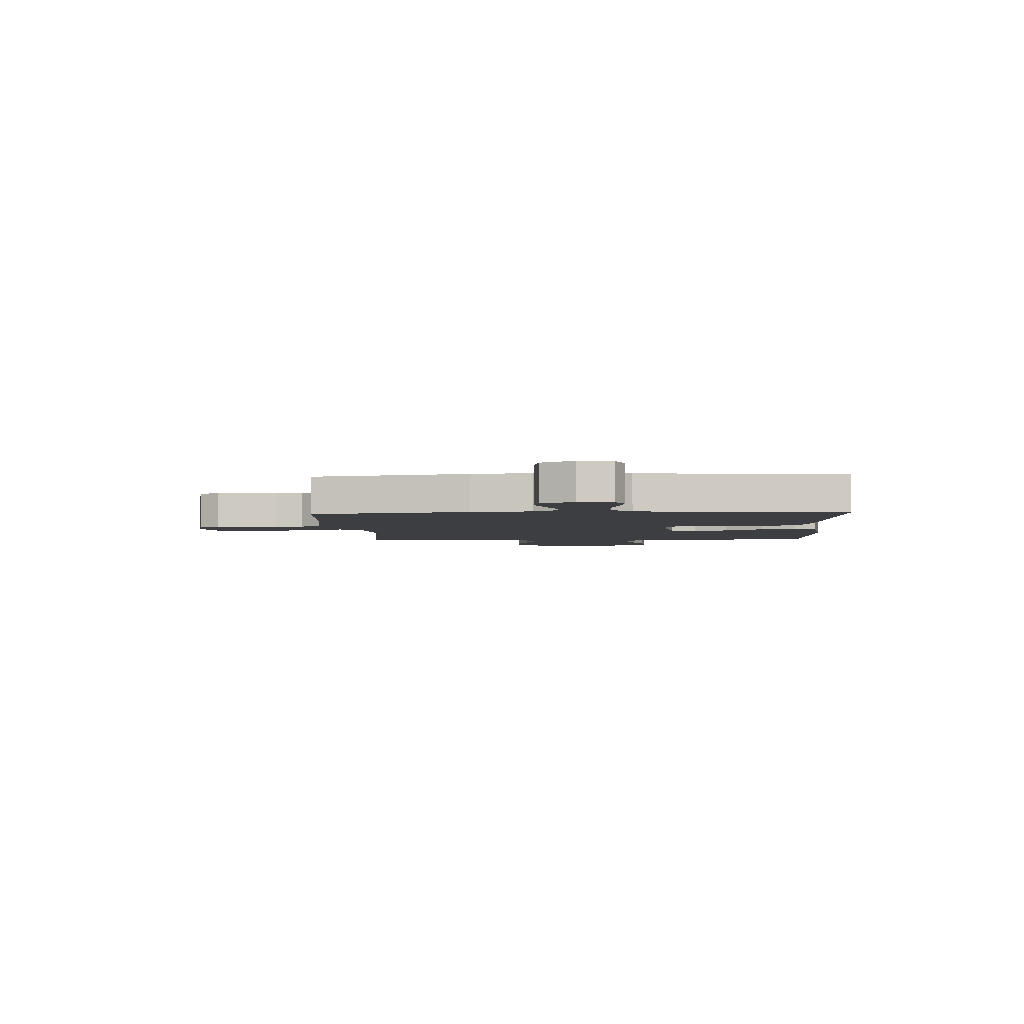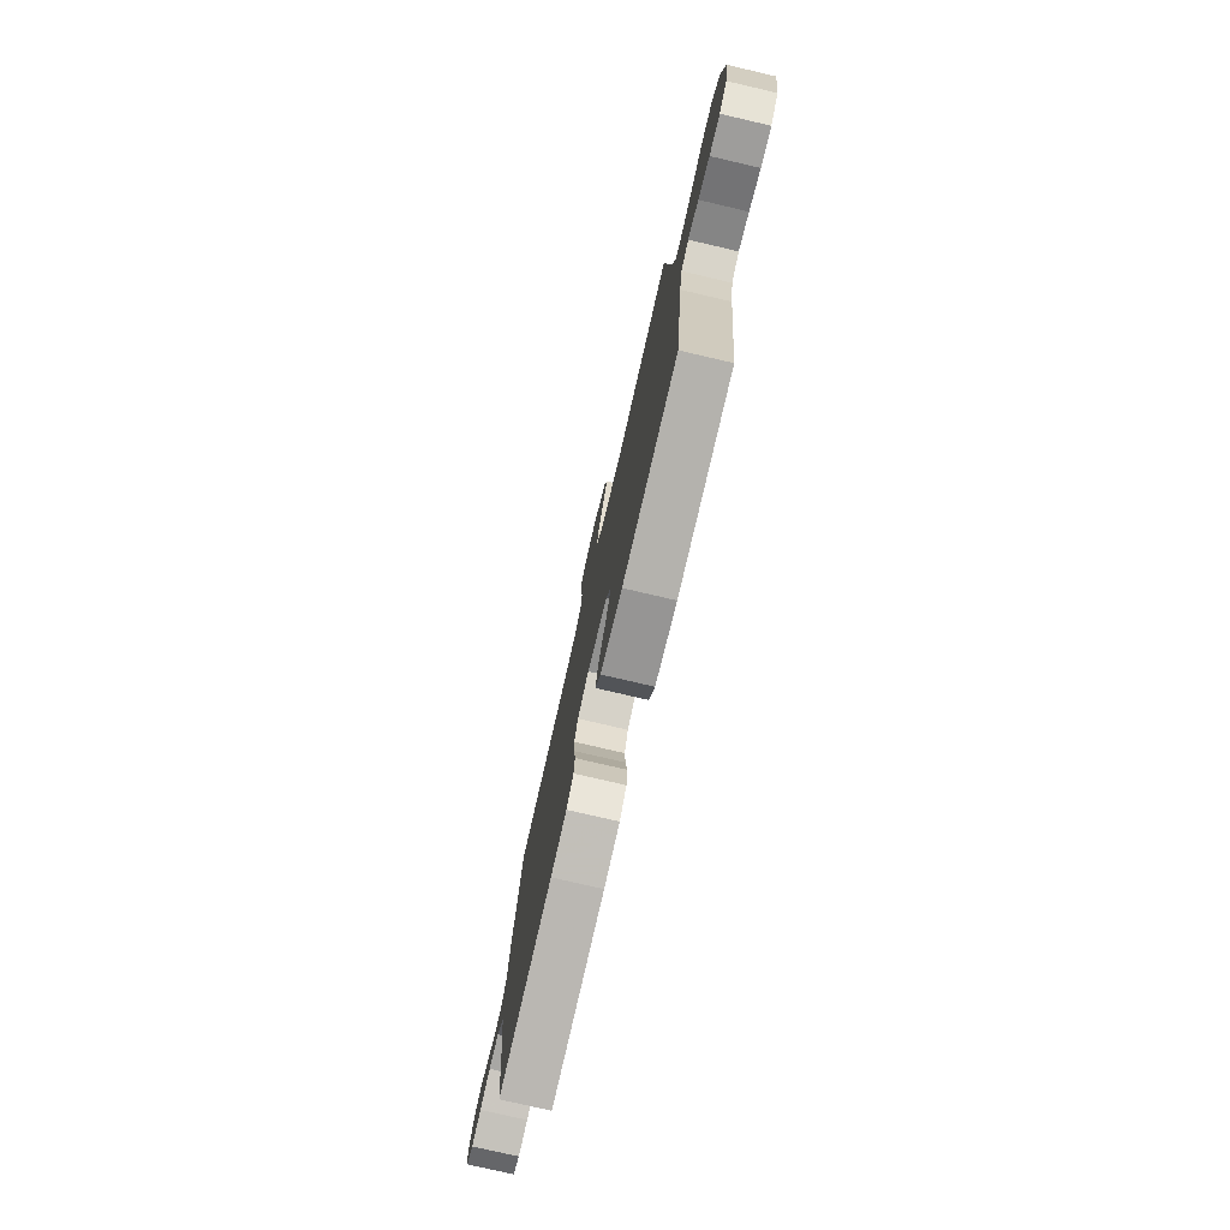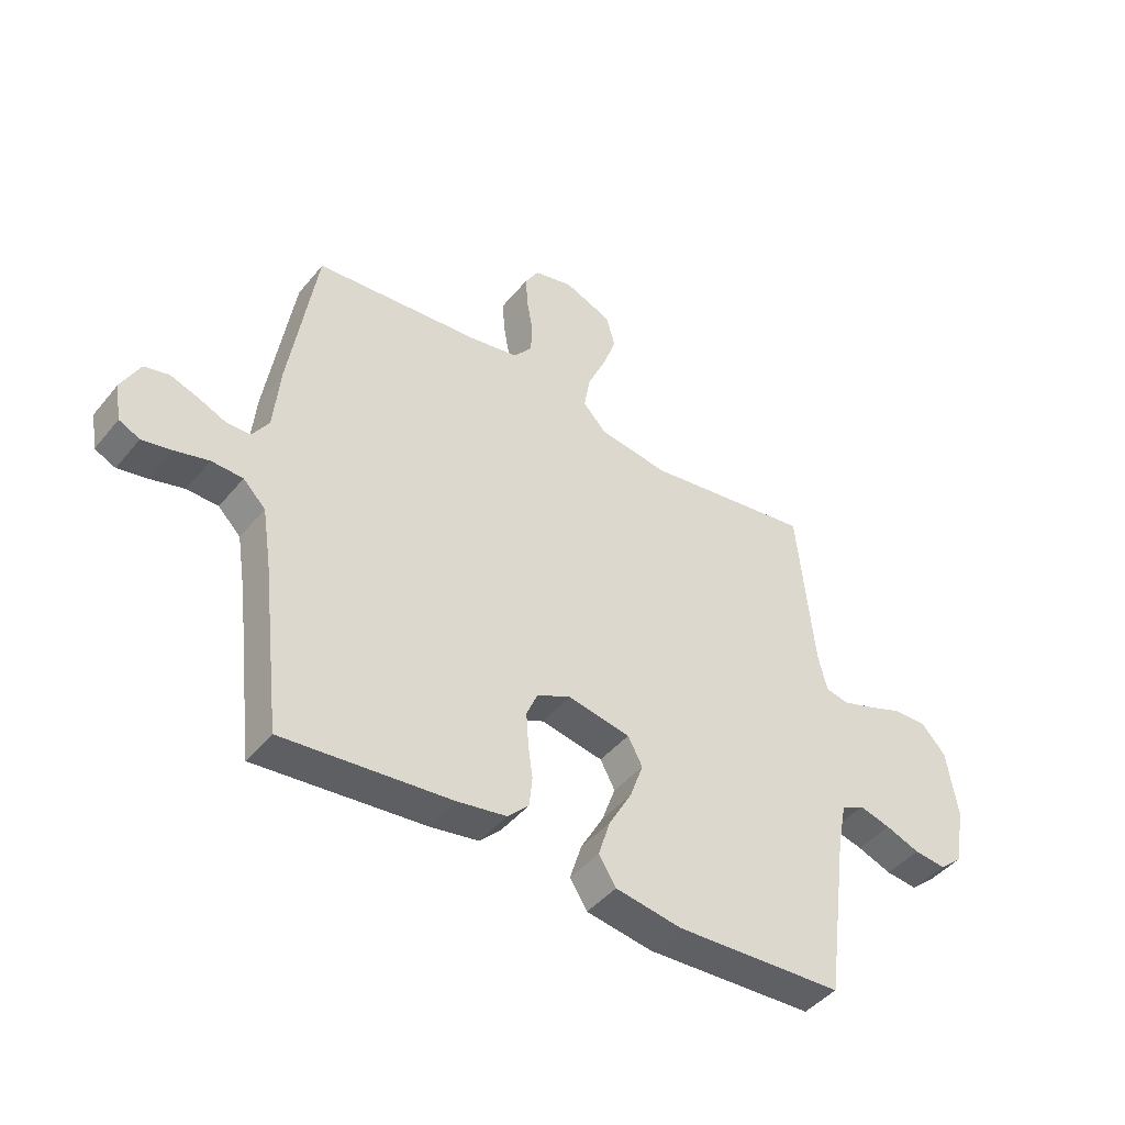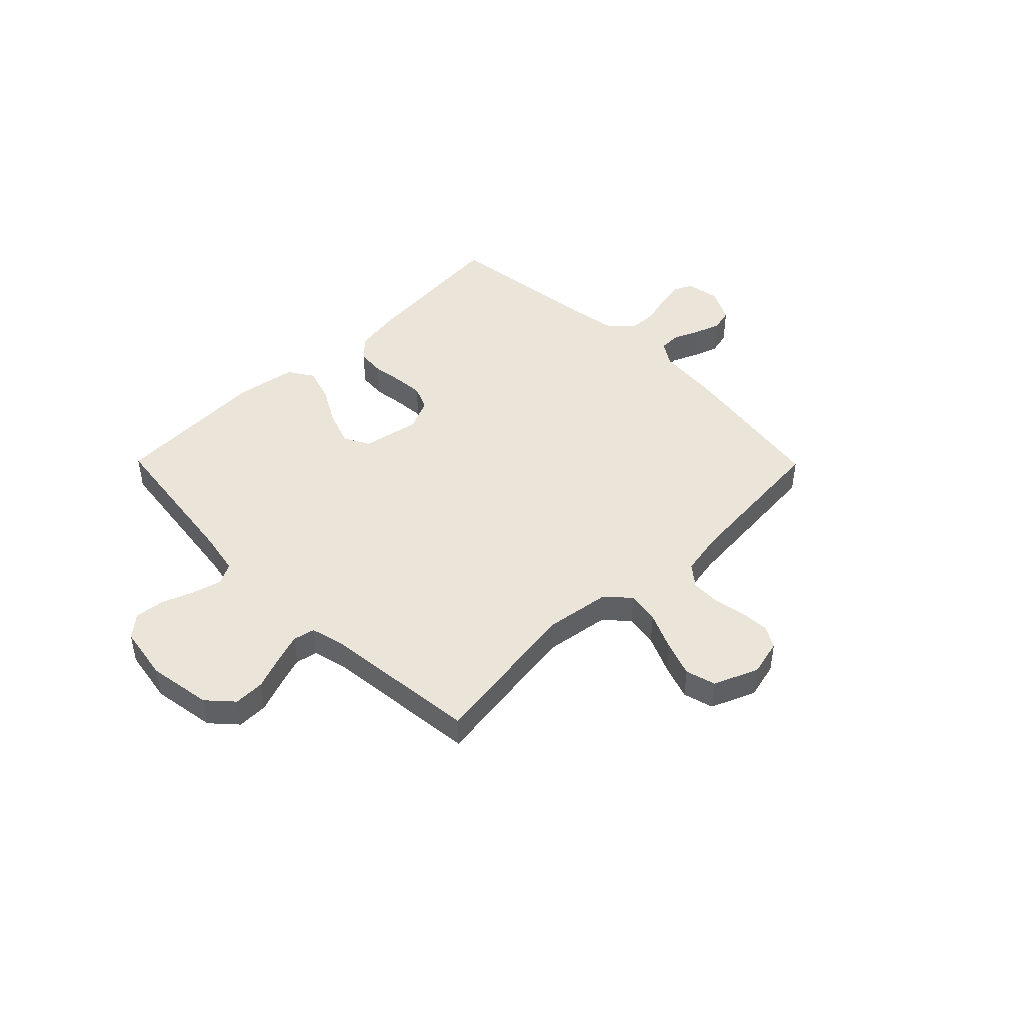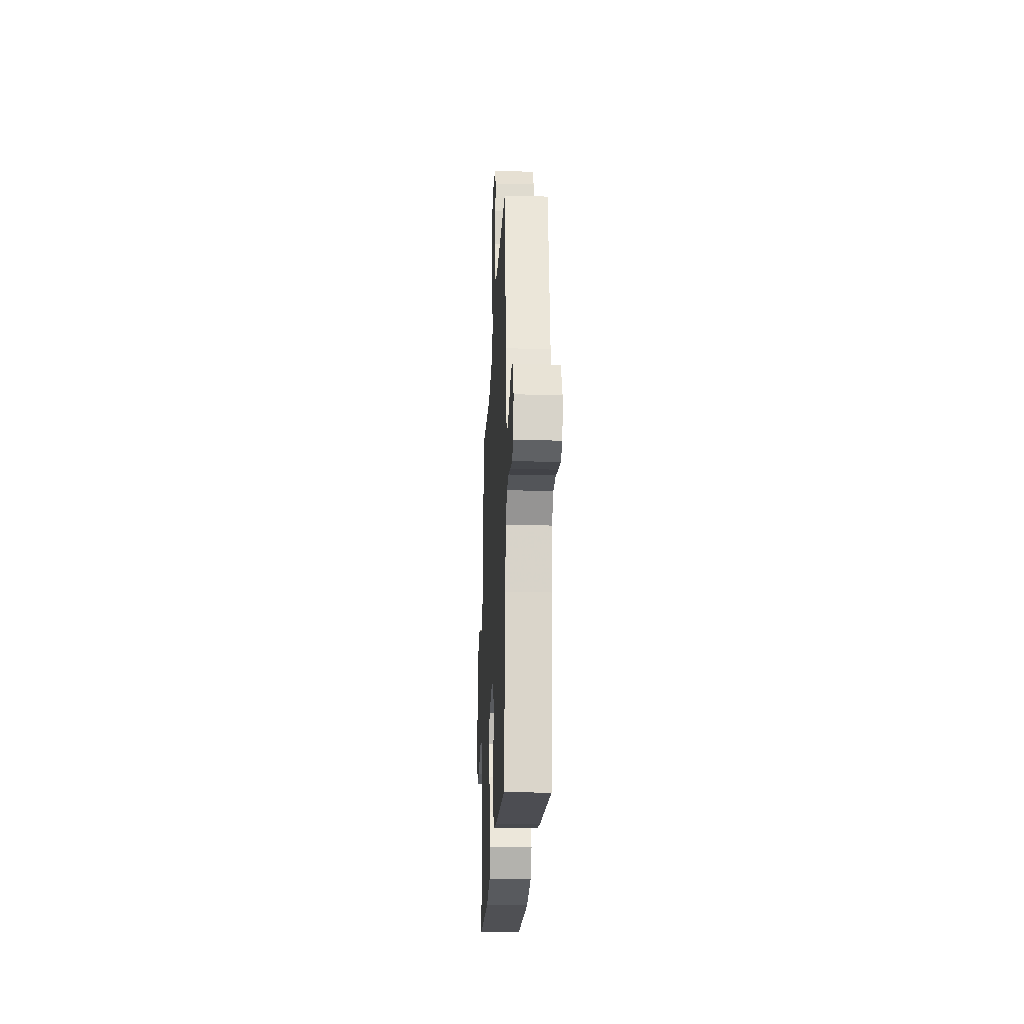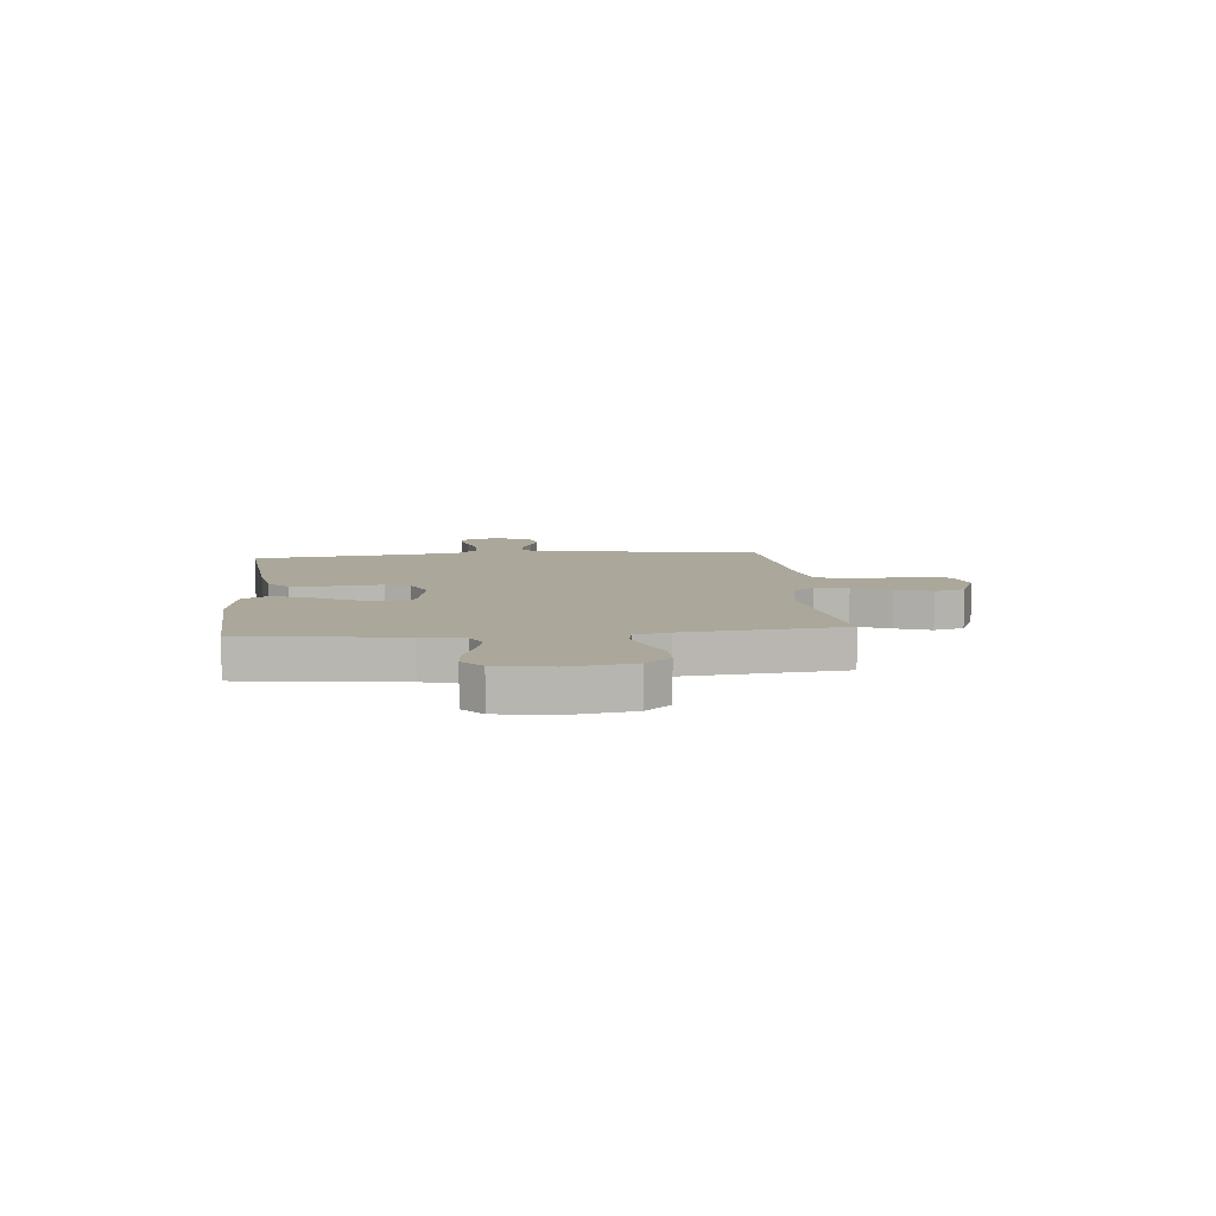
<metadata>
{"format":"obj","ext":"obj","renderer":"f3d","projection":"perspective","resolution":1024,"background":"white","views":[{"elev":-3.6,"azim":92.9,"up":"+Y"},{"elev":-76.7,"azim":-103.1,"up":"+Z"},{"elev":-44.5,"azim":143.5,"up":"+Z"},{"elev":45.2,"azim":-44.6,"up":"+Y"},{"elev":-22.0,"azim":87.4,"up":"+Z"},{"elev":8.2,"azim":-95.7,"up":"+Y"}]}
</metadata>
<code>
v -0.5 0.07 -0.5
v -0.54 0.07 -0.2
v -0.556 0.07 -0.119
v -0.597 0.07 -0.098
v -0.653 0.07 -0.113
v -0.714 0.07 -0.136
v -0.771 0.07 -0.142
v -0.813 0.07 -0.106
v -0.831 0.07 0
v -0.812 0.07 0.122
v -0.768 0.07 0.17
v -0.709 0.07 0.169
v -0.646 0.07 0.145
v -0.588 0.07 0.125
v -0.546 0.07 0.134
v -0.53 0.07 0.2
v -0.5 0.07 0.5
v -0.2 0.07 0.456
v -0.075 0.07 0.474
v -0.033 0.07 0.519
v -0.044 0.07 0.582
v -0.076 0.07 0.654
v -0.101 0.07 0.723
v -0.085 0.07 0.781
v 0 0.07 0.816
v 0.07 0.07 0.799
v 0.094 0.07 0.758
v 0.091 0.07 0.702
v 0.08 0.07 0.64
v 0.082 0.07 0.584
v 0.115 0.07 0.543
v 0.2 0.07 0.527
v 0.5 0.07 0.5
v 0.548 0.07 0.2
v 0.559 0.07 0.083
v 0.589 0.07 0.037
v 0.632 0.07 0.037
v 0.681 0.07 0.058
v 0.731 0.07 0.075
v 0.775 0.07 0.064
v 0.808 0.07 0
v 0.797 0.07 -0.066
v 0.76 0.07 -0.083
v 0.706 0.07 -0.072
v 0.647 0.07 -0.056
v 0.591 0.07 -0.058
v 0.551 0.07 -0.098
v 0.535 0.07 -0.2
v 0.5 0.07 -0.5
v 0.2 0.07 -0.471
v 0.112 0.07 -0.456
v 0.074 0.07 -0.418
v 0.069 0.07 -0.364
v 0.077 0.07 -0.304
v 0.081 0.07 -0.246
v 0.061 0.07 -0.199
v 0 0.07 -0.171
v -0.111 0.07 -0.192
v -0.137 0.07 -0.241
v -0.113 0.07 -0.308
v -0.072 0.07 -0.381
v -0.051 0.07 -0.448
v -0.082 0.07 -0.496
v -0.2 0.07 -0.515
v -0.5 0 -0.5
v -0.54 0 -0.2
v -0.556 0 -0.119
v -0.597 0 -0.098
v -0.653 0 -0.113
v -0.714 0 -0.136
v -0.771 0 -0.142
v -0.813 0 -0.106
v -0.831 0 0
v -0.812 0 0.122
v -0.768 0 0.17
v -0.709 0 0.169
v -0.646 0 0.145
v -0.588 0 0.125
v -0.546 0 0.134
v -0.53 0 0.2
v -0.5 0 0.5
v -0.2 0 0.456
v -0.075 0 0.474
v -0.033 0 0.519
v -0.044 0 0.582
v -0.076 0 0.654
v -0.101 0 0.723
v -0.085 0 0.781
v 0 0 0.816
v 0.07 0 0.799
v 0.094 0 0.758
v 0.091 0 0.702
v 0.08 0 0.64
v 0.082 0 0.584
v 0.115 0 0.543
v 0.2 0 0.527
v 0.5 0 0.5
v 0.548 0 0.2
v 0.559 0 0.083
v 0.589 0 0.037
v 0.632 0 0.037
v 0.681 0 0.058
v 0.731 0 0.075
v 0.775 0 0.064
v 0.808 0 0
v 0.797 0 -0.066
v 0.76 0 -0.083
v 0.706 0 -0.072
v 0.647 0 -0.056
v 0.591 0 -0.058
v 0.551 0 -0.098
v 0.535 0 -0.2
v 0.5 0 -0.5
v 0.2 0 -0.471
v 0.112 0 -0.456
v 0.074 0 -0.418
v 0.069 0 -0.364
v 0.077 0 -0.304
v 0.081 0 -0.246
v 0.061 0 -0.199
v 0 0 -0.171
v -0.111 0 -0.192
v -0.137 0 -0.241
v -0.113 0 -0.308
v -0.072 0 -0.381
v -0.051 0 -0.448
v -0.082 0 -0.496
v -0.2 0 -0.515
f 64 1 2
f 63 64 2
f 62 63 2
f 61 62 2
f 60 61 2
f 59 60 2 3
f 58 59 3 4
f 57 58 4
f 52 53 54
f 51 52 54
f 50 51 54
f 49 50 54
f 48 49 54
f 47 48 54 55
f 46 47 55 56
f 43 44 45
f 42 43 45
f 41 42 45
f 40 41 45
f 39 40 45
f 38 39 45
f 37 38 45
f 36 37 45 46
f 46 56 57
f 36 46 57
f 35 36 57
f 35 57 4
f 34 35 4
f 33 34 4
f 32 33 4
f 27 28 29
f 26 27 29
f 25 26 29
f 24 25 29
f 23 24 29
f 22 23 29
f 21 22 29
f 20 21 29 30
f 19 20 30 31
f 16 17 18
f 15 16 18 19
f 11 12 13
f 10 11 13
f 9 10 13
f 8 9 13
f 7 8 13
f 6 7 13
f 5 6 13
f 5 13 14
f 32 4 5
f 31 32 5
f 19 31 5
f 15 19 5
f 5 14 15
f 66 65 128
f 66 128 127
f 66 127 126
f 66 126 125
f 66 125 124
f 67 66 124 123
f 68 67 123 122
f 68 122 121
f 118 117 116
f 118 116 115
f 118 115 114
f 118 114 113
f 118 113 112
f 119 118 112 111
f 120 119 111 110
f 109 108 107
f 109 107 106
f 109 106 105
f 109 105 104
f 109 104 103
f 109 103 102
f 109 102 101
f 110 109 101 100
f 121 120 110
f 121 110 100
f 121 100 99
f 68 121 99
f 68 99 98
f 68 98 97
f 68 97 96
f 93 92 91
f 93 91 90
f 93 90 89
f 93 89 88
f 93 88 87
f 93 87 86
f 93 86 85
f 94 93 85 84
f 95 94 84 83
f 82 81 80
f 83 82 80 79
f 77 76 75
f 77 75 74
f 77 74 73
f 77 73 72
f 77 72 71
f 77 71 70
f 77 70 69
f 78 77 69
f 69 68 96
f 69 96 95
f 69 95 83
f 69 83 79
f 79 78 69
f 1 65 66 2
f 2 66 67 3
f 3 67 68 4
f 4 68 69 5
f 5 69 70 6
f 6 70 71 7
f 7 71 72 8
f 8 72 73 9
f 9 73 74 10
f 10 74 75 11
f 11 75 76 12
f 12 76 77 13
f 13 77 78 14
f 14 78 79 15
f 15 79 80 16
f 16 80 81 17
f 17 81 82 18
f 18 82 83 19
f 19 83 84 20
f 20 84 85 21
f 21 85 86 22
f 22 86 87 23
f 23 87 88 24
f 24 88 89 25
f 25 89 90 26
f 26 90 91 27
f 27 91 92 28
f 28 92 93 29
f 29 93 94 30
f 30 94 95 31
f 31 95 96 32
f 32 96 97 33
f 33 97 98 34
f 34 98 99 35
f 35 99 100 36
f 36 100 101 37
f 37 101 102 38
f 38 102 103 39
f 39 103 104 40
f 40 104 105 41
f 41 105 106 42
f 42 106 107 43
f 43 107 108 44
f 44 108 109 45
f 45 109 110 46
f 46 110 111 47
f 47 111 112 48
f 48 112 113 49
f 49 113 114 50
f 50 114 115 51
f 51 115 116 52
f 52 116 117 53
f 53 117 118 54
f 54 118 119 55
f 55 119 120 56
f 56 120 121 57
f 57 121 122 58
f 58 122 123 59
f 59 123 124 60
f 60 124 125 61
f 61 125 126 62
f 62 126 127 63
f 63 127 128 64
f 64 128 65 1

</code>
